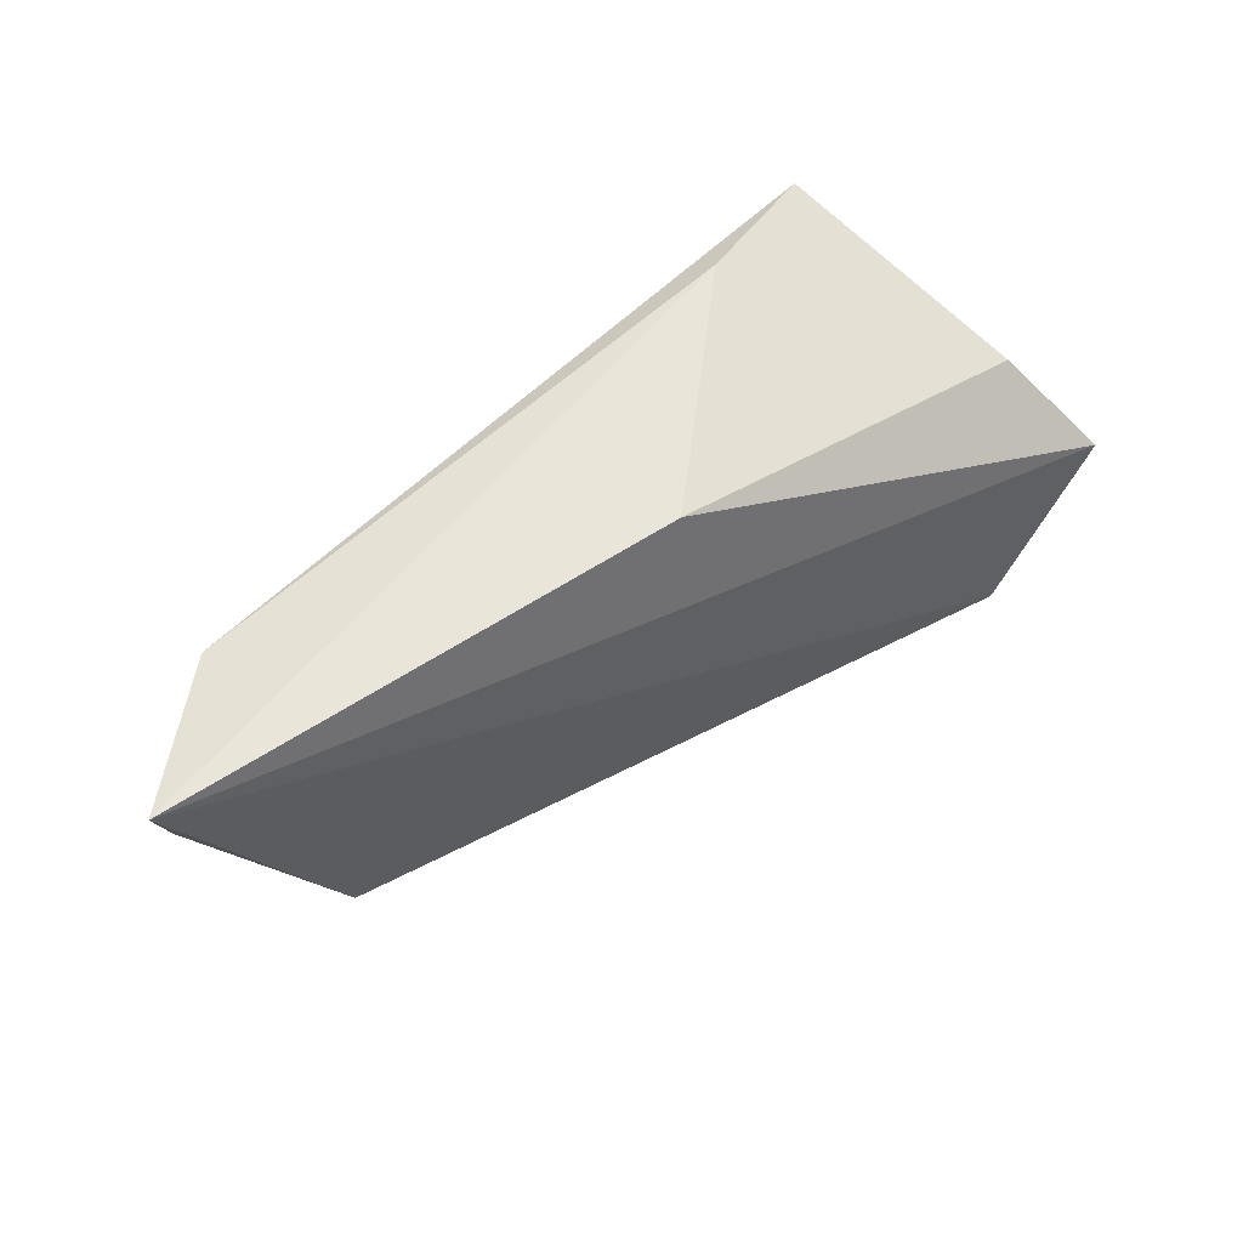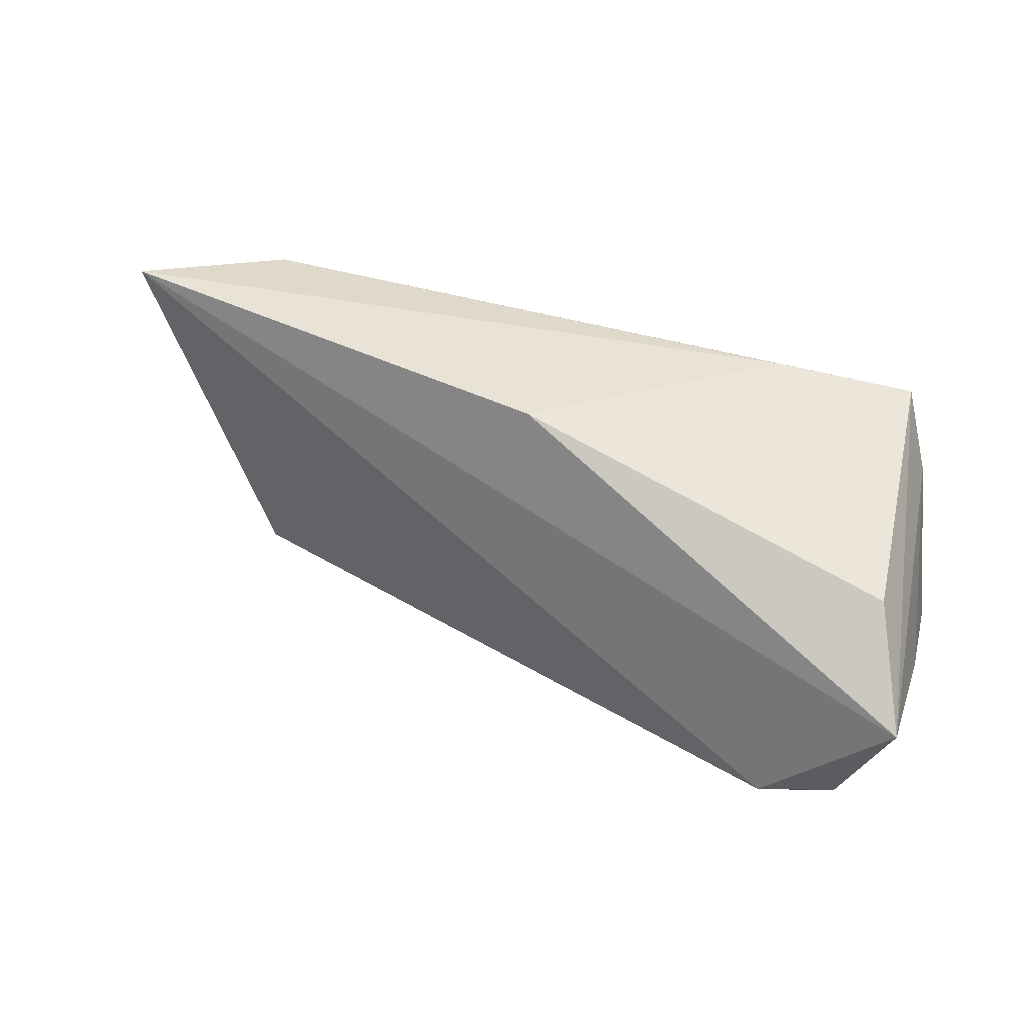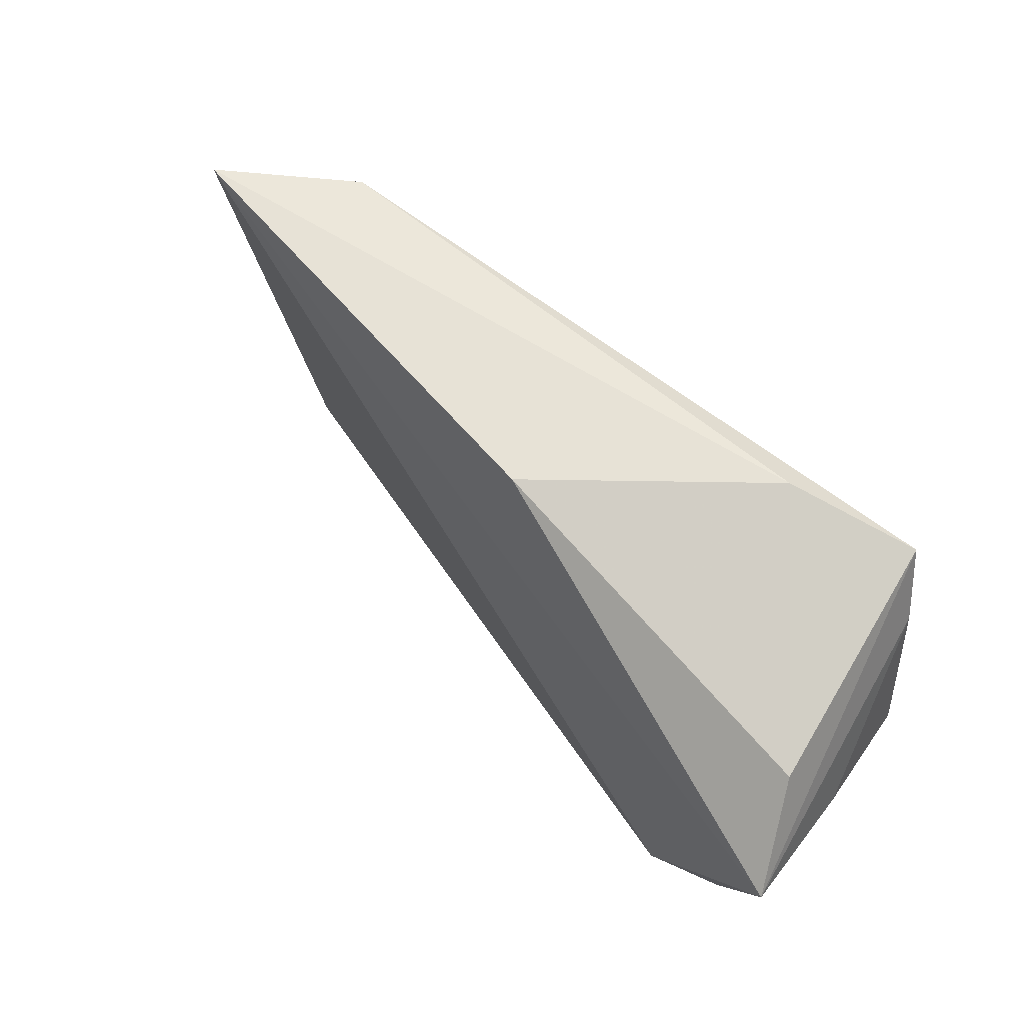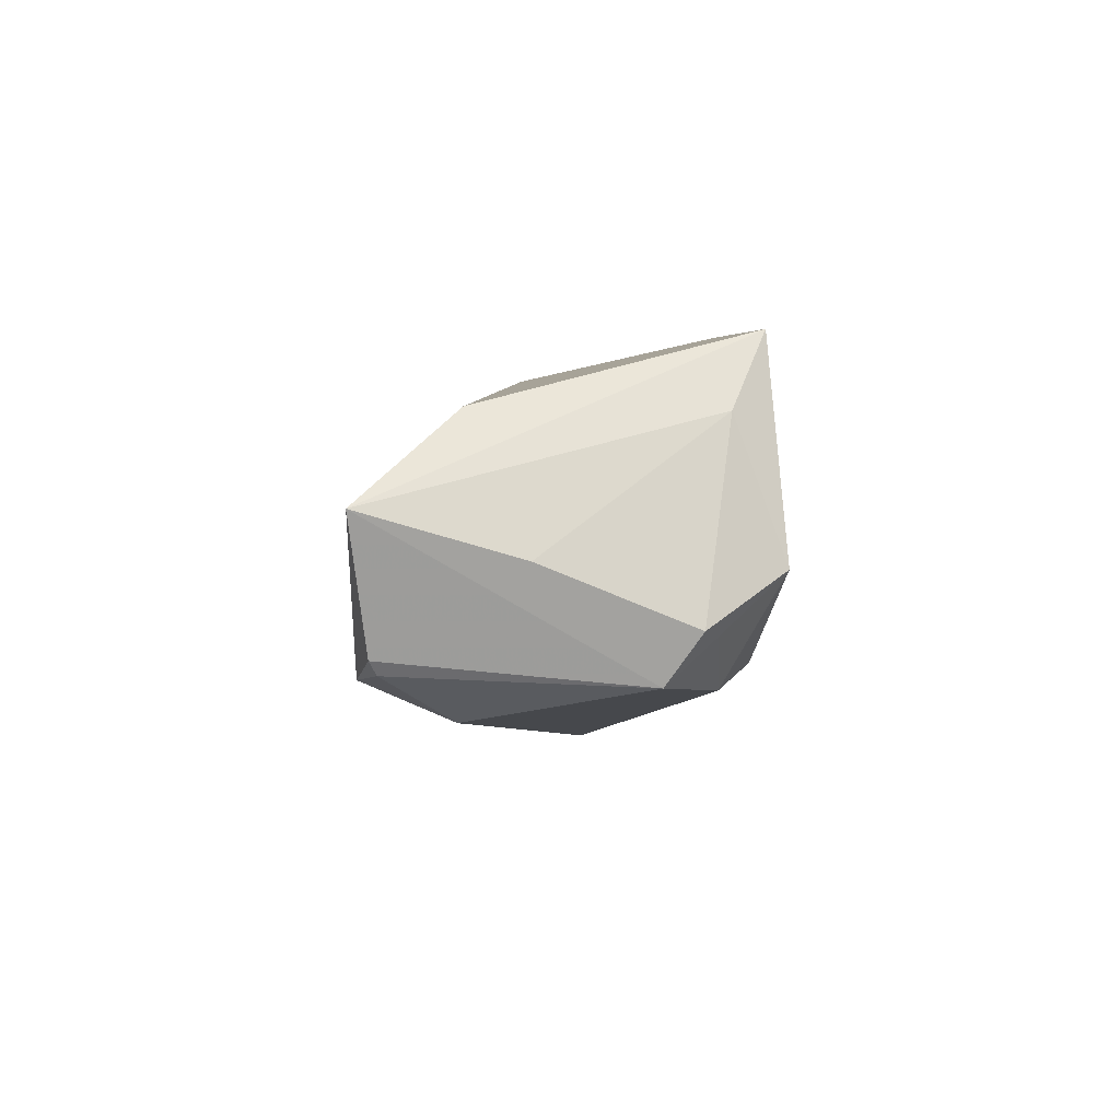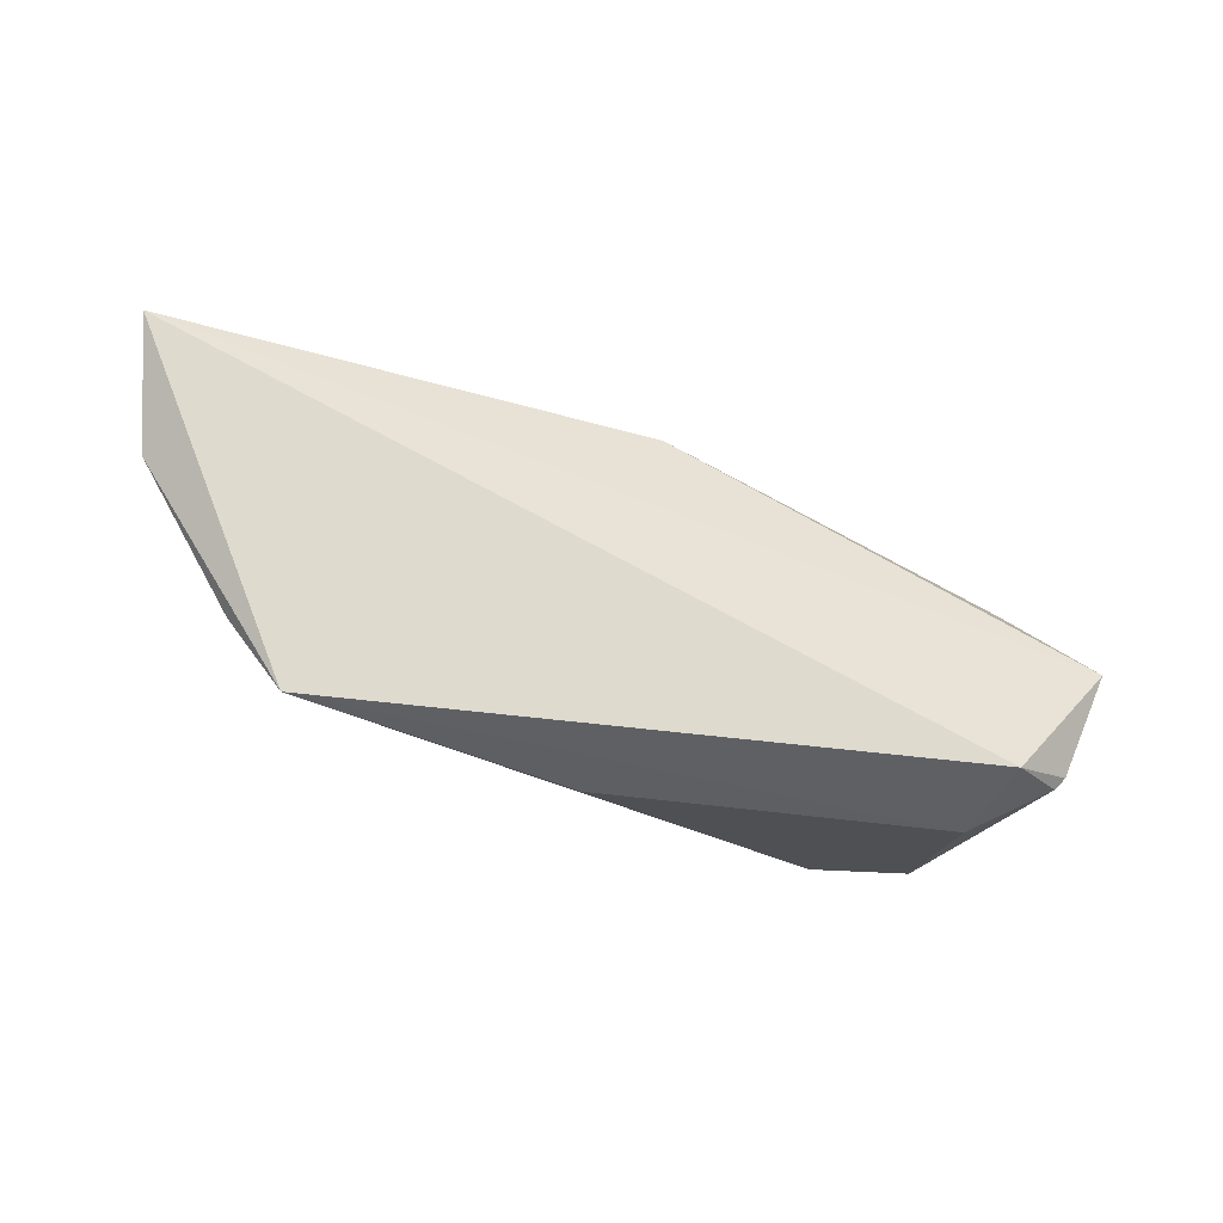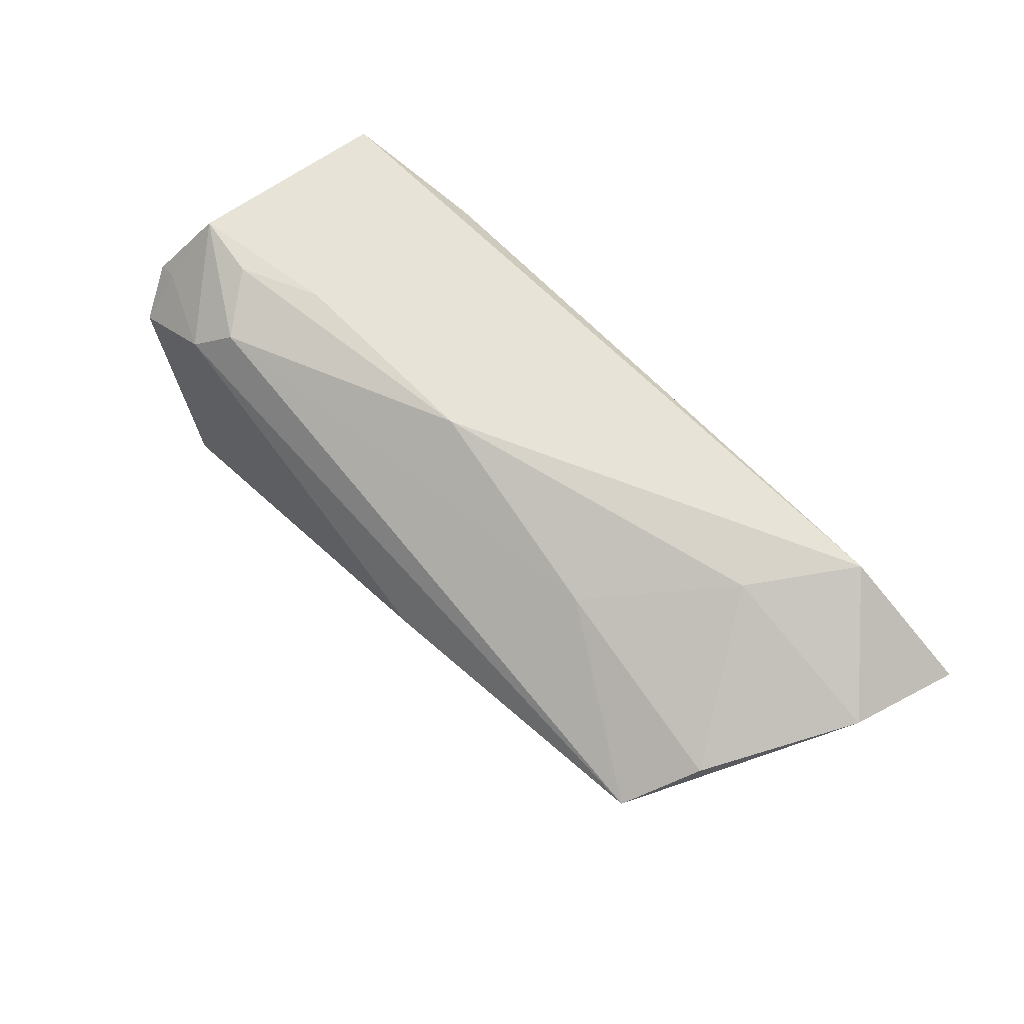
<metadata>
{"format":"obj","ext":"obj","renderer":"f3d","projection":"perspective","resolution":1024,"background":"white","views":[{"elev":58.4,"azim":-44.9,"up":"+Z"},{"elev":41.5,"azim":20.1,"up":"+Z"},{"elev":63.6,"azim":38.8,"up":"+Z"},{"elev":-5.4,"azim":88.6,"up":"+Z"},{"elev":-26.9,"azim":-36.2,"up":"+Z"},{"elev":66.7,"azim":-134.7,"up":"+Y"}]}
</metadata>
<code>
v 0.04096 0.01223 0.009621
v -0.07066 0.002726 0.02153
v -0.05675 0.004274 -0.01152
v 0.04217 0.004959 -0.0188
v -0.067 0.007435 0.006476
v 0.04484 0.00897 -0.01321
v -0.04538 0.01452 0.007188
v 0.0404 0.01801 -0.006649
v 0.02174 0.01845 -0.00396
v 0.0401 -0.02471 -0.01598
v 0.02647 0.01545 -0.01552
v 0.03054 -0.0266 -0.01758
v 0.03891 -0.02389 -0.01747
v 0.03137 -0.01591 -0.02212
v 0.03099 0.0116 -0.01867
v 0.0373 0.01622 0.01888
v -0.004159 0.018 -0.004078
v -0.03109 0.01118 -0.008159
v 0.01986 0.01261 0.02153
v 0.04124 -0.01524 0.009884
v 0.04664 -0.0266 -0.001282
v -0.05208 -0.0003232 -0.02062
v -0.01423 -0.001355 -0.02305
v 0.03178 0.01813 -0.008204
v 0.04192 0.0106 -0.01356
v 0.04613 -0.008303 -0.006417
v -0.05426 0.01501 0.0196
v -0.007985 -0.009077 0.02153
f 2 21 28
f 1 16 21
f 8 16 1
f 12 21 2
f 2 22 12
f 8 1 6
f 2 28 19
f 19 27 2
f 16 27 19
f 21 16 20
f 20 28 21
f 16 19 20
f 20 19 28
f 5 22 2
f 2 27 5
f 14 22 23
f 14 12 22
f 23 22 15
f 22 11 15
f 15 14 23
f 4 14 15
f 15 11 8
f 9 16 8
f 9 27 16
f 27 9 17
f 26 1 21
f 26 6 1
f 21 4 26
f 4 6 26
f 21 12 10
f 10 4 21
f 25 6 4
f 4 15 25
f 8 6 25
f 25 15 8
f 8 11 24
f 24 9 8
f 11 17 24
f 24 17 9
f 18 11 22
f 18 17 11
f 12 14 13
f 13 10 12
f 13 14 4
f 4 10 13
f 22 5 3
f 3 18 22
f 18 3 7
f 27 17 7
f 17 18 7
f 7 5 27
f 7 3 5

</code>
